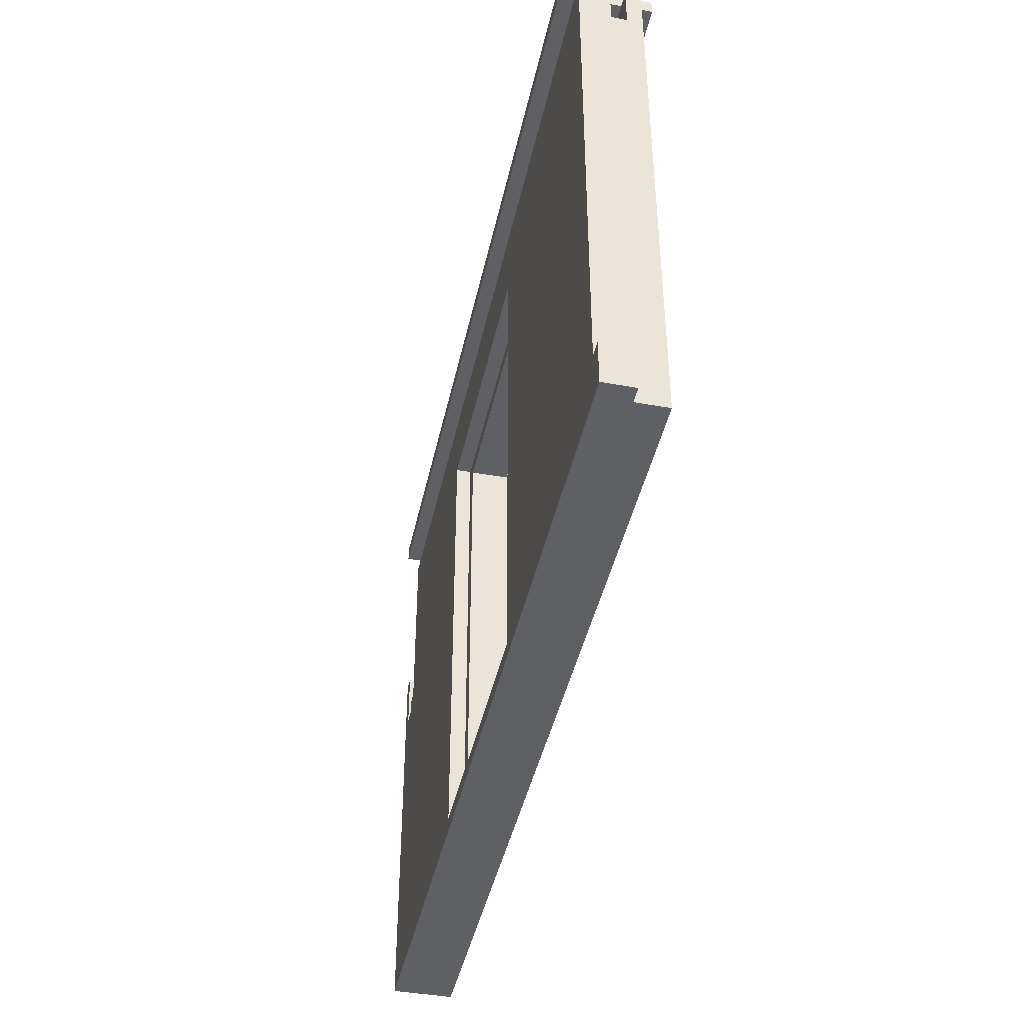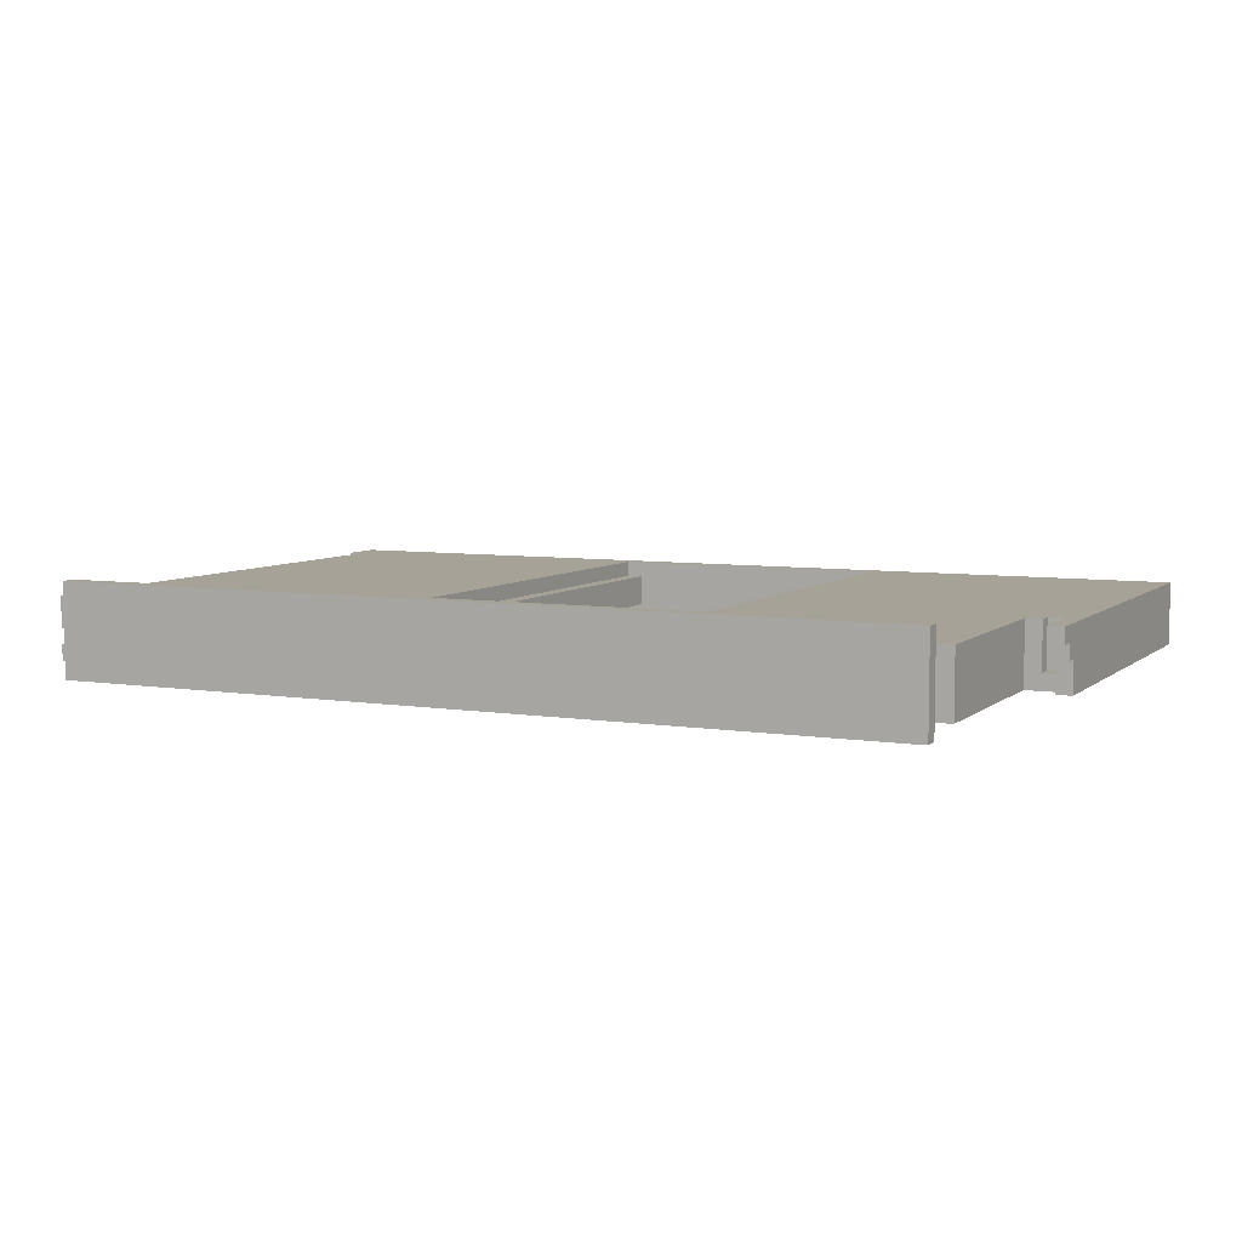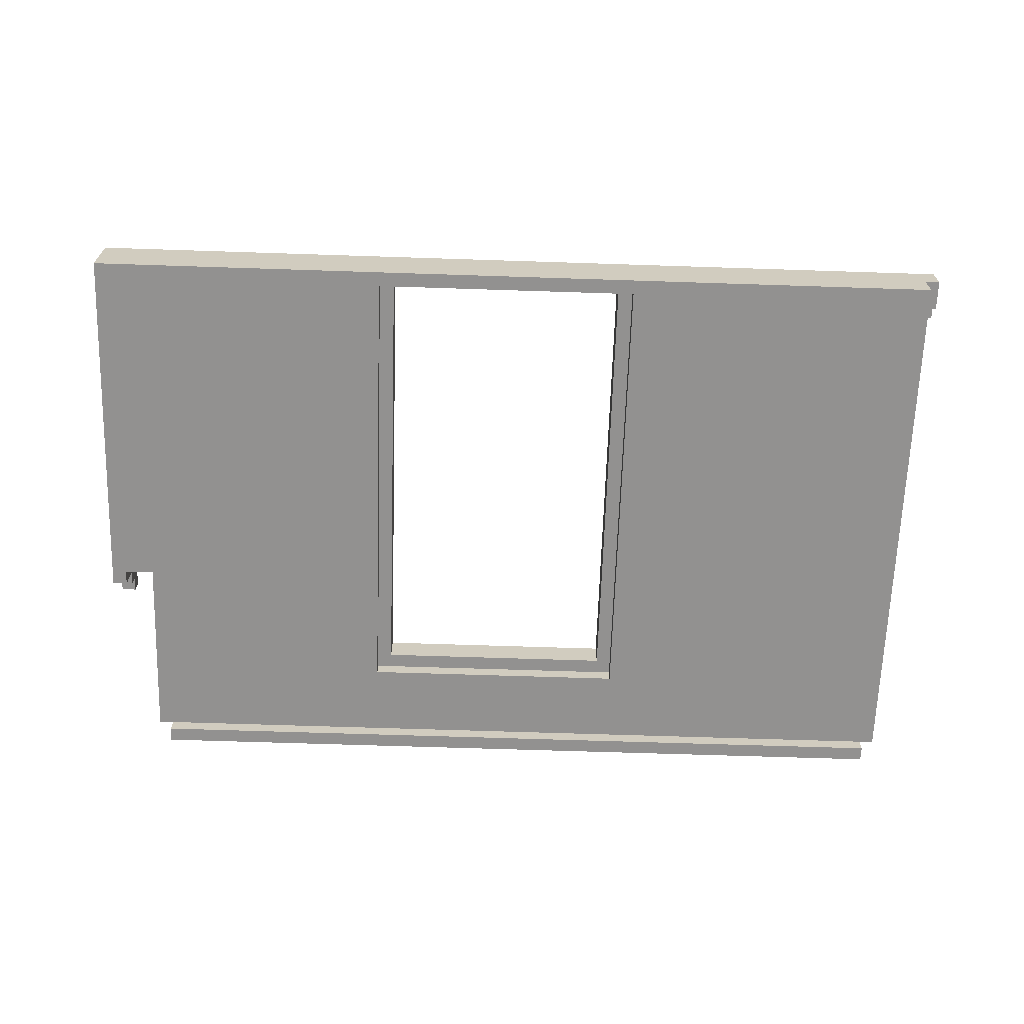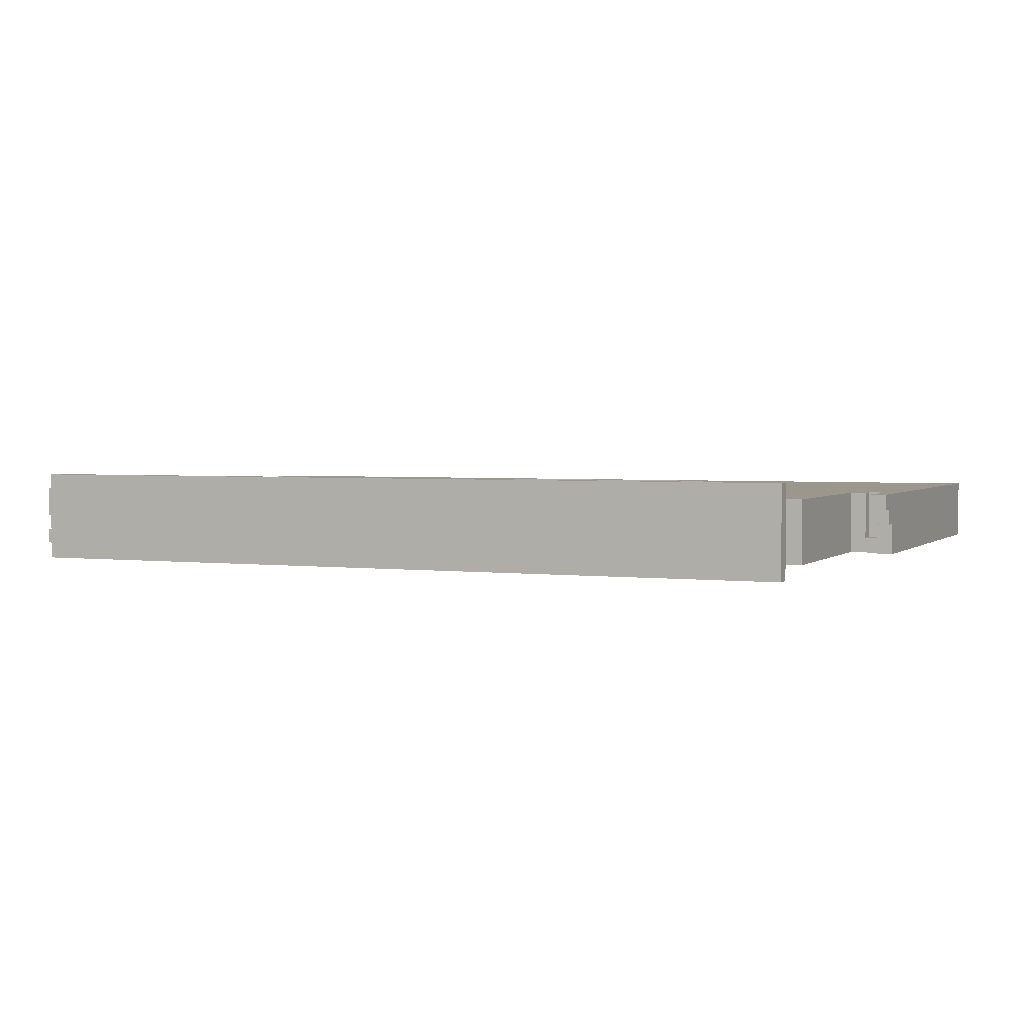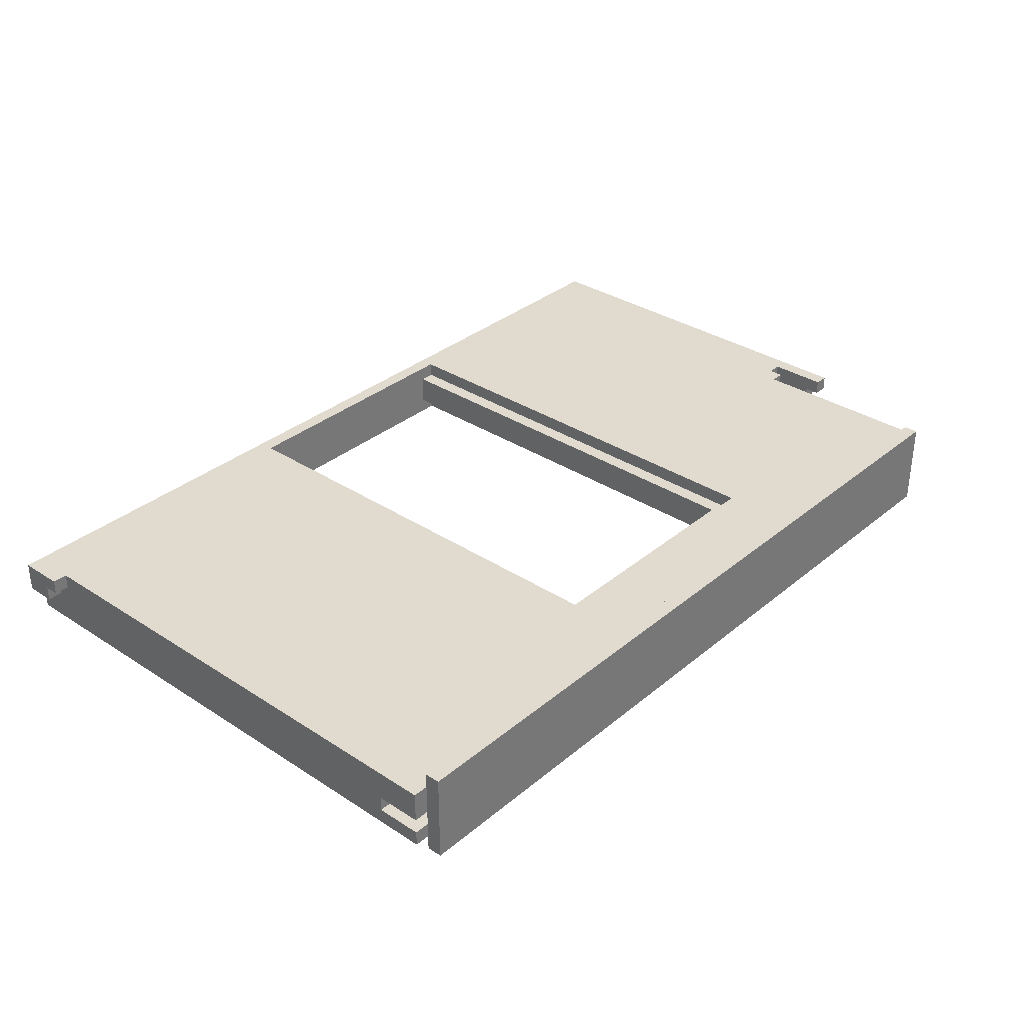
<metadata>
{"format":"obj","ext":"obj","renderer":"f3d","projection":"perspective","resolution":1024,"background":"white","views":[{"elev":-43.1,"azim":77.9,"up":"+Y"},{"elev":6.5,"azim":-154.5,"up":"+Z"},{"elev":-66.1,"azim":-1.9,"up":"+Z"},{"elev":2.6,"azim":-156.5,"up":"+Z"},{"elev":33.5,"azim":131.6,"up":"+Z"}]}
</metadata>
<code>
g modern:wall-small-center-door
v -30 0 2
v -30 0 -2
v -30 1 2
v -30 1 1
v -30 1 -1
v -30 1 -2
v -30 3 2
v -30 3 1
v -30 3 -1
v -30 3 -2
v -30 25 -0
v -30 25 -2
v -30 26 1
v -30 26 -0
v -30 27 2
v -30 27 1
v -28 23 2
v -28 23 1
v -28 23 -1
v -28 24 2
v -28 24 1
v -28 24 -1
v -27 24 2
v -27 24 1
v -27 24 -1
v -27 24 -2
v -27 36 2
v -27 36 1
v -27 36 -1
v -27 36 -2
v -27 37 2
v -27 37 1
v -27 37 -1
v -27 37 -2
v -26 37 3
v -26 37 2
v -26 37 1
v -26 37 -1
v -26 37 -2
v -26 37 -3
v -26 38 3
v -26 38 -3
v -1 34 1
v -1 34 -0
v -1 36 1
v -1 37 1
v -1 37 -0
v 7 1 1
v 7 1 -0
v 7 1 -1
v 7 31 1
v 7 31 -0
v 7 31 -1
v 8 1 2
v 8 1 1
v 8 1 -1
v 8 1 -2
v 8 32 2
v 8 32 1
v 8 32 -1
v 8 32 -2
v 9 34 1
v 9 34 -1
v 9 35 1
v 9 35 -1
v 21 34 1
v 21 34 -0
v 21 35 1
v 21 35 -0
v 22 34 -0
v 22 34 -1
v 22 36 -1
v 22 37 -0
v 22 37 -1
v -29 23 2
v -29 23 -1
v -29 24 -1
v -29 24 -2
v -29 25 -0
v -29 25 -2
v -29 26 1
v -29 26 -0
v -29 27 2
v -29 27 1
v -10 1 2
v -10 1 1
v -10 1 -1
v -10 1 -2
v -10 32 2
v -10 32 1
v -10 32 -1
v -10 32 -2
v -9 1 1
v -9 1 -0
v -9 1 -1
v -9 31 1
v -9 31 -0
v -9 31 -1
v -2 34 1
v -2 34 -0
v -2 36 1
v -2 37 1
v -2 37 -0
v 8 34 1
v 8 34 -1
v 8 35 1
v 8 35 -1
v 12 34 -0
v 12 34 -1
v 12 36 -1
v 12 37 -0
v 12 37 -1
v 20 34 1
v 20 34 -0
v 20 35 1
v 20 35 -0
v 24 34 -0
v 24 34 -1
v 24 36 -1
v 24 37 -0
v 24 37 -1
v 28 37 3
v 28 37 2
v 28 37 1
v 28 37 -0
v 28 37 -1
v 28 37 -2
v 28 37 -3
v 28 38 3
v 28 38 -3
v 29 0 -0
v 29 0 -2
v 29 1 -0
v 29 1 -1
v 29 1 -2
v 29 2 1
v 29 2 -0
v 29 3 2
v 29 3 1
v 29 3 -1
v 29 3 -2
v 29 34 -0
v 29 34 -1
v 29 36 2
v 29 36 1
v 29 36 -1
v 29 36 -2
v 29 37 2
v 29 37 1
v 29 37 -0
v 29 37 -1
v 29 37 -2
v 30 0 2
v 30 0 -0
v 30 1 2
v 30 1 1
v 30 1 -0
v 30 2 1
v 30 2 -0
v 30 3 2
v 30 3 1
v -26 37 3
v -26 38 3
v 28 37 3
v 28 38 3
v -30 0 2
v -30 1 2
v -30 3 2
v -30 27 2
v -29 23 2
v -29 27 2
v -28 23 2
v -28 24 2
v -27 24 2
v -27 36 2
v -27 37 2
v -26 37 2
v -11 0 2
v -11 1 2
v -11 3 2
v -11 33 2
v -10 1 2
v -10 32 2
v 8 1 2
v 8 32 2
v 9 0 2
v 9 1 2
v 9 3 2
v 9 33 2
v 28 37 2
v 29 3 2
v 29 36 2
v 29 37 2
v 30 0 2
v 30 1 2
v 30 3 2
v -10 1 1
v -10 32 1
v -9 1 1
v -9 31 1
v 7 1 1
v 7 31 1
v 8 1 1
v 8 32 1
v -2 34 -0
v -2 37 -0
v -1 34 -0
v -1 37 -0
v -29 23 -1
v -29 24 -1
v -28 23 -1
v -28 24 -1
v 8 34 -1
v 8 35 -1
v 9 34 -1
v 9 35 -1
v 12 34 -1
v 12 36 -1
v 12 37 -1
v 22 34 -1
v 22 36 -1
v 22 37 -1
v 24 34 -1
v 24 36 -1
v 24 37 -1
v 28 37 -1
v 29 34 -1
v 29 36 -1
v 29 37 -1
v -30 26 1
v -30 27 1
v -29 26 1
v -29 27 1
v -2 34 1
v -2 36 1
v -2 37 1
v -1 34 1
v -1 36 1
v -1 37 1
v 8 34 1
v 8 35 1
v 9 34 1
v 9 35 1
v 20 34 1
v 20 35 1
v 21 34 1
v 21 35 1
v 29 2 1
v 29 3 1
v 30 2 1
v 30 3 1
v -30 25 -0
v -30 26 -0
v -29 25 -0
v -29 26 -0
v 12 34 -0
v 12 37 -0
v 20 34 -0
v 20 35 -0
v 21 34 -0
v 21 35 -0
v 22 34 -0
v 22 37 -0
v 24 34 -0
v 24 37 -0
v 28 37 -0
v 29 0 -0
v 29 1 -0
v 29 2 -0
v 29 34 -0
v 29 37 -0
v 30 0 -0
v 30 1 -0
v 30 2 -0
v -10 1 -1
v -10 32 -1
v -9 1 -1
v -9 31 -1
v 7 1 -1
v 7 31 -1
v 8 1 -1
v 8 32 -1
v -30 0 -2
v -30 1 -2
v -30 3 -2
v -30 25 -2
v -29 24 -2
v -29 25 -2
v -27 24 -2
v -27 36 -2
v -27 37 -2
v -26 37 -2
v -11 1 -2
v -11 3 -2
v -11 33 -2
v -10 0 -2
v -10 1 -2
v -10 32 -2
v 8 0 -2
v 8 1 -2
v 8 32 -2
v 9 1 -2
v 9 3 -2
v 9 33 -2
v 15 0 -2
v 15 1 -2
v 19 0 -2
v 19 1 -2
v 28 37 -2
v 29 0 -2
v 29 1 -2
v 29 3 -2
v 29 36 -2
v 29 37 -2
v -26 37 -3
v -26 38 -3
v 28 37 -3
v 28 38 -3
v -30 0 2
v -11 0 2
v 9 0 2
v 30 0 2
v -11 0 1
v -9 0 1
v 7 0 1
v 9 0 1
v 29 0 -0
v 30 0 -0
v -10 0 -1
v -9 0 -1
v 7 0 -1
v 8 0 -1
v 15 0 -1
v 19 0 -1
v -30 0 -2
v -10 0 -2
v 8 0 -2
v 15 0 -2
v 19 0 -2
v 29 0 -2
v -9 31 1
v 7 31 1
v -9 31 -0
v 7 31 -0
v -9 31 -1
v 7 31 -1
v -10 32 2
v 8 32 2
v -10 32 1
v 8 32 1
v -10 32 -1
v 8 32 -1
v -10 32 -2
v 8 32 -2
v 8 35 1
v 9 35 1
v 20 35 1
v 21 35 1
v 20 35 -0
v 21 35 -0
v 8 35 -1
v 9 35 -1
v -26 37 3
v 28 37 3
v -26 37 2
v 28 37 2
v -2 37 1
v -1 37 1
v -2 37 -0
v -1 37 -0
v 12 37 -0
v 22 37 -0
v 24 37 -0
v 28 37 -0
v 12 37 -1
v 22 37 -1
v 24 37 -1
v 28 37 -1
v -26 37 -2
v 28 37 -2
v -26 37 -3
v 28 37 -3
v -10 1 2
v 8 1 2
v -10 1 1
v -9 1 1
v 7 1 1
v 8 1 1
v -9 1 -0
v 7 1 -0
v -10 1 -1
v -9 1 -1
v 7 1 -1
v 8 1 -1
v -10 1 -2
v 8 1 -2
v 29 2 1
v 30 2 1
v 29 2 -0
v 30 2 -0
v 29 3 2
v 30 3 2
v 29 3 1
v 30 3 1
v -29 23 2
v -28 23 2
v -28 23 1
v -29 23 -1
v -28 23 -1
v -28 24 2
v -27 24 2
v -28 24 1
v -27 24 1
v -29 24 -1
v -28 24 -1
v -27 24 -1
v -29 24 -2
v -27 24 -2
v -30 25 -0
v -29 25 -0
v -30 25 -2
v -29 25 -2
v -30 26 1
v -29 26 1
v -30 26 -0
v -29 26 -0
v -30 27 2
v -29 27 2
v -30 27 1
v -29 27 1
v -2 34 1
v -1 34 1
v 8 34 1
v 9 34 1
v 20 34 1
v 21 34 1
v -2 34 -0
v -1 34 -0
v 12 34 -0
v 20 34 -0
v 21 34 -0
v 22 34 -0
v 24 34 -0
v 29 34 -0
v 8 34 -1
v 9 34 -1
v 12 34 -1
v 22 34 -1
v 24 34 -1
v 29 34 -1
v -27 37 2
v -26 37 2
v 28 37 2
v 29 37 2
v -27 37 1
v -26 37 1
v 28 37 1
v 29 37 1
v 28 37 -0
v 29 37 -0
v -27 37 -1
v -26 37 -1
v 28 37 -1
v 29 37 -1
v -27 37 -2
v -26 37 -2
v 28 37 -2
v 29 37 -2
v -26 38 3
v 28 38 3
v -26 38 -3
v 28 38 -3
f 3 2 1
f 4 2 3
f 5 2 4
f 6 2 5
f 7 4 3
f 8 5 4
f 8 4 7
f 9 6 5
f 9 5 8
f 10 6 9
f 11 8 7
f 11 9 8
f 11 10 9
f 12 10 11
f 13 11 7
f 14 11 13
f 15 13 7
f 16 13 15
f 20 18 17
f 21 19 18
f 21 18 20
f 22 19 21
f 27 24 23
f 27 26 25
f 27 25 24
f 28 26 27
f 29 26 28
f 30 26 29
f 31 28 27
f 32 29 28
f 32 28 31
f 33 30 29
f 33 29 32
f 34 30 33
f 41 36 35
f 41 40 39
f 41 39 38
f 41 38 37
f 41 37 36
f 42 40 41
f 45 44 43
f 46 44 45
f 47 44 46
f 51 49 48
f 52 50 49
f 52 49 51
f 53 50 52
f 58 55 54
f 59 55 58
f 60 57 56
f 61 57 60
f 64 63 62
f 65 63 64
f 68 67 66
f 69 67 68
f 72 71 70
f 73 72 70
f 74 72 73
f 75 76 77
f 75 77 79
f 77 78 79
f 79 78 80
f 75 79 81
f 81 79 82
f 75 81 83
f 83 81 84
f 85 86 89
f 89 86 90
f 87 88 91
f 91 88 92
f 93 94 96
f 94 95 97
f 96 94 97
f 97 95 98
f 99 100 101
f 101 100 102
f 102 100 103
f 104 105 106
f 106 105 107
f 108 109 110
f 108 110 111
f 111 110 112
f 113 114 115
f 115 114 116
f 117 118 119
f 117 119 120
f 120 119 121
f 122 123 129
f 127 128 129
f 126 127 129
f 125 126 129
f 124 125 129
f 123 124 129
f 129 128 130
f 131 132 133
f 133 132 134
f 134 132 135
f 133 134 137
f 136 137 139
f 134 135 140
f 137 134 140
f 139 137 140
f 140 135 141
f 138 139 142
f 139 140 142
f 140 141 142
f 142 141 143
f 138 142 144
f 144 142 145
f 143 141 146
f 146 141 147
f 144 145 148
f 145 142 149
f 148 145 149
f 149 142 150
f 146 147 151
f 151 147 152
f 153 154 155
f 155 154 156
f 156 154 157
f 155 156 158
f 156 157 158
f 158 157 159
f 155 158 160
f 160 158 161
f 164 163 162
f 165 163 164
f 170 169 168
f 171 169 170
f 172 170 168
f 174 173 172
f 177 176 175
f 178 167 166
f 179 168 167
f 179 167 178
f 180 174 172
f 180 168 179
f 180 172 168
f 180 175 174
f 181 175 180
f 182 179 178
f 182 180 179
f 182 181 180
f 183 181 182
f 184 182 178
f 185 181 183
f 186 184 178
f 186 185 184
f 187 185 186
f 188 185 187
f 189 175 181
f 189 185 188
f 189 181 185
f 190 177 175
f 191 188 187
f 191 189 188
f 192 175 189
f 192 189 191
f 192 190 175
f 193 190 192
f 194 187 186
f 195 191 187
f 195 187 194
f 196 191 195
f 199 198 197
f 200 198 199
f 202 198 200
f 203 202 201
f 204 198 202
f 204 202 203
f 207 206 205
f 208 206 207
f 211 210 209
f 212 210 211
f 215 214 213
f 216 214 215
f 220 218 217
f 221 219 218
f 221 218 220
f 222 219 221
f 226 225 224
f 227 224 223
f 228 226 224
f 228 224 227
f 229 226 228
f 230 231 232
f 232 231 233
f 234 235 237
f 235 236 238
f 237 235 238
f 238 236 239
f 240 241 242
f 242 241 243
f 244 245 246
f 246 245 247
f 248 249 250
f 250 249 251
f 252 253 254
f 254 253 255
f 256 257 258
f 258 257 259
f 259 257 261
f 260 261 262
f 261 257 263
f 262 261 263
f 264 265 266
f 264 266 270
f 270 266 271
f 267 268 272
f 268 269 273
f 272 268 273
f 273 269 274
f 275 276 277
f 277 276 278
f 278 276 280
f 279 280 281
f 280 276 282
f 281 280 282
f 285 286 287
f 287 286 288
f 285 287 289
f 290 291 292
f 283 284 293
f 284 285 293
f 285 289 294
f 293 285 294
f 289 290 294
f 294 290 295
f 283 293 296
f 293 294 297
f 296 293 297
f 294 295 297
f 297 295 298
f 296 297 299
f 299 297 300
f 298 295 301
f 299 300 302
f 300 301 302
f 302 301 303
f 295 290 304
f 303 301 304
f 301 295 304
f 299 302 305
f 302 303 306
f 305 302 306
f 305 306 307
f 306 303 308
f 307 306 308
f 290 292 309
f 307 308 310
f 308 303 311
f 310 308 311
f 303 304 312
f 311 303 312
f 304 290 313
f 312 304 313
f 290 309 313
f 313 309 314
f 315 316 317
f 317 316 318
f 323 320 319
f 323 321 320
f 324 321 323
f 325 321 324
f 326 322 321
f 326 321 325
f 327 326 325
f 327 322 326
f 328 322 327
f 329 324 323
f 330 325 324
f 330 324 329
f 331 327 325
f 331 325 330
f 332 327 331
f 333 327 332
f 334 327 333
f 335 329 323
f 335 323 319
f 336 330 329
f 336 329 335
f 336 331 330
f 336 332 331
f 337 333 332
f 337 332 336
f 338 334 333
f 338 333 337
f 339 327 334
f 339 334 338
f 340 327 339
f 343 342 341
f 344 342 343
f 345 344 343
f 346 344 345
f 349 348 347
f 350 348 349
f 353 352 351
f 354 352 353
f 359 358 357
f 360 358 359
f 361 356 355
f 362 356 361
f 365 364 363
f 366 364 365
f 369 368 367
f 370 368 369
f 375 372 371
f 376 372 375
f 377 374 373
f 378 374 377
f 381 380 379
f 382 380 381
f 383 384 385
f 385 384 386
f 386 384 387
f 387 384 388
f 386 387 389
f 389 387 390
f 389 390 392
f 392 390 393
f 392 393 395
f 393 394 395
f 391 392 395
f 395 394 396
f 397 398 399
f 399 398 400
f 401 402 403
f 403 402 404
f 405 406 407
f 405 407 408
f 408 407 409
f 410 411 412
f 412 411 413
f 412 413 415
f 415 413 416
f 414 415 417
f 415 416 417
f 417 416 418
f 419 420 421
f 421 420 422
f 423 424 425
f 425 424 426
f 427 428 429
f 429 428 430
f 431 432 437
f 437 432 438
f 435 436 440
f 440 436 441
f 433 434 445
f 445 434 446
f 441 442 447
f 439 440 447
f 440 441 447
f 447 442 448
f 443 444 449
f 449 444 450
f 451 452 455
f 455 452 456
f 453 454 457
f 457 454 458
f 457 458 459
f 459 458 460
f 455 456 461
f 461 456 462
f 461 462 465
f 465 462 466
f 463 464 467
f 467 464 468
f 469 470 471
f 471 470 472

</code>
